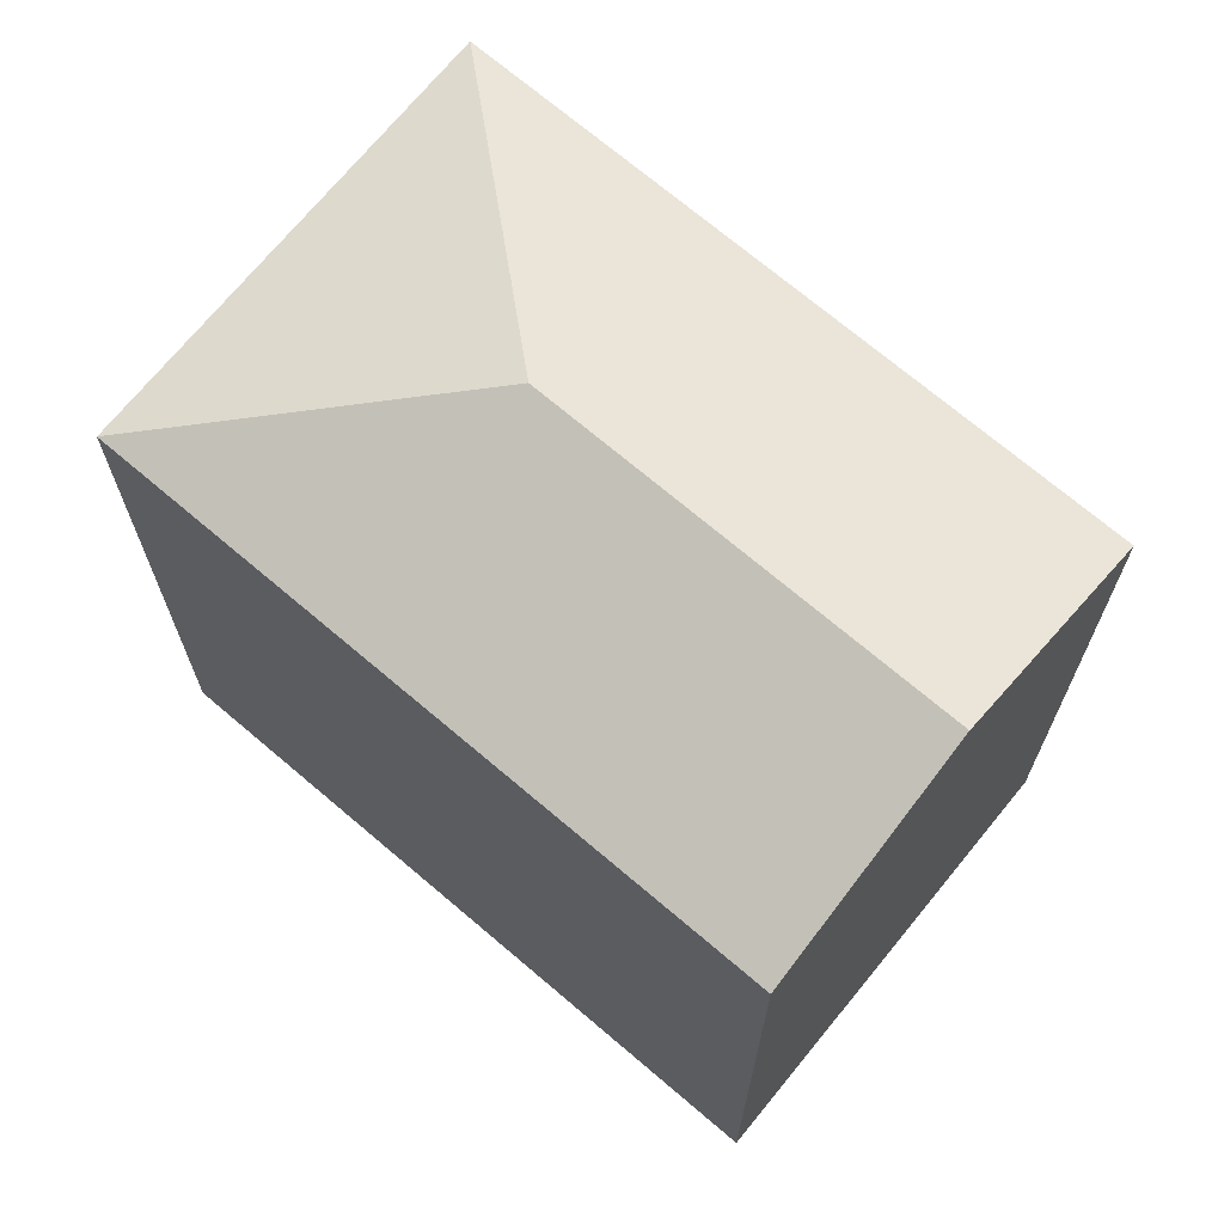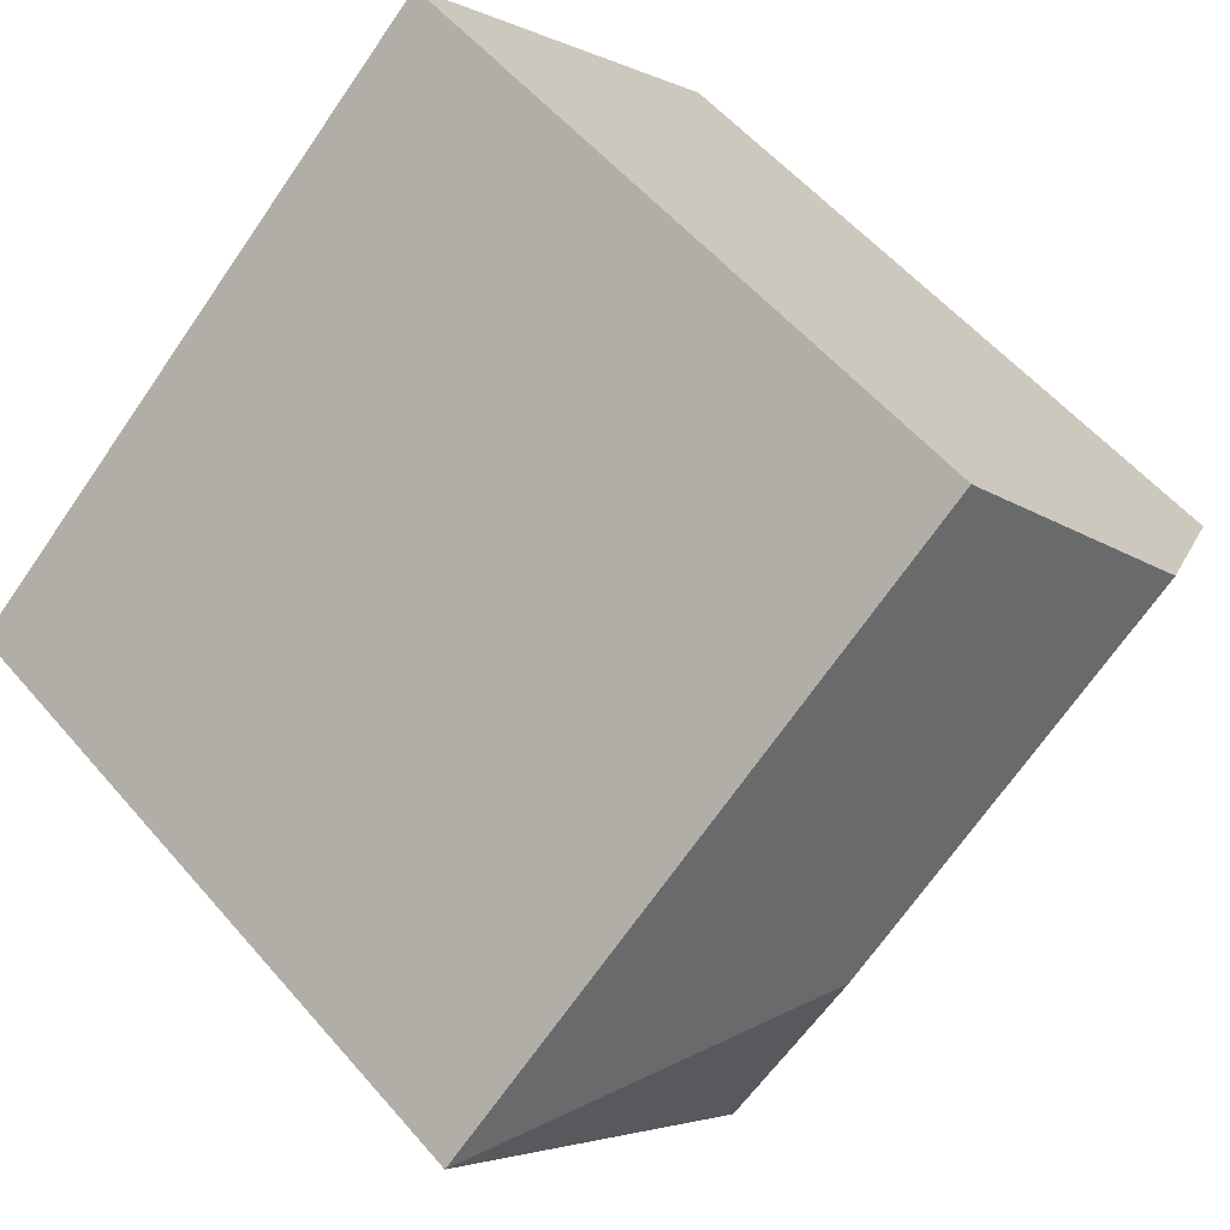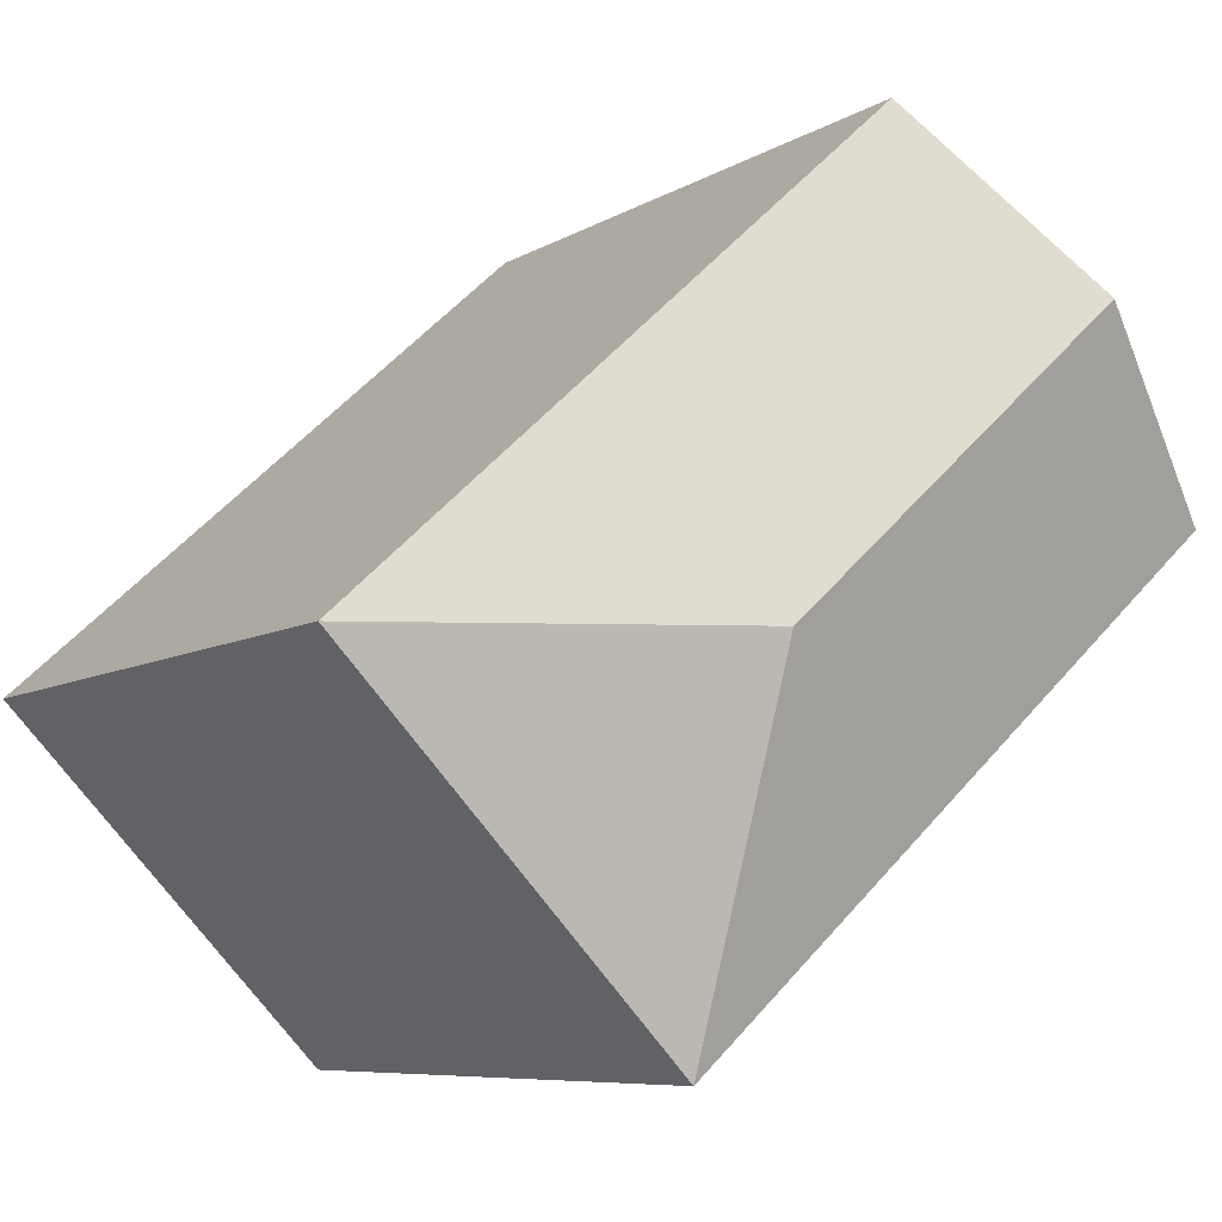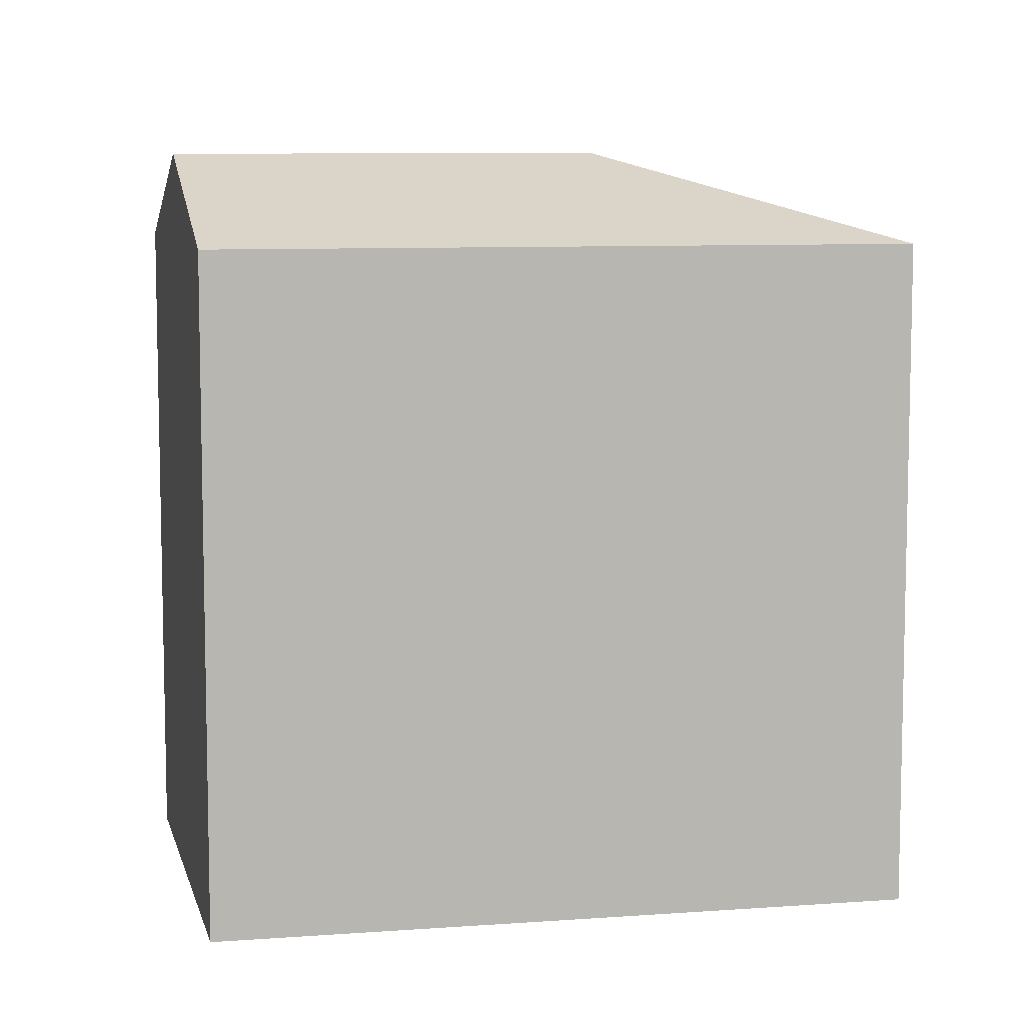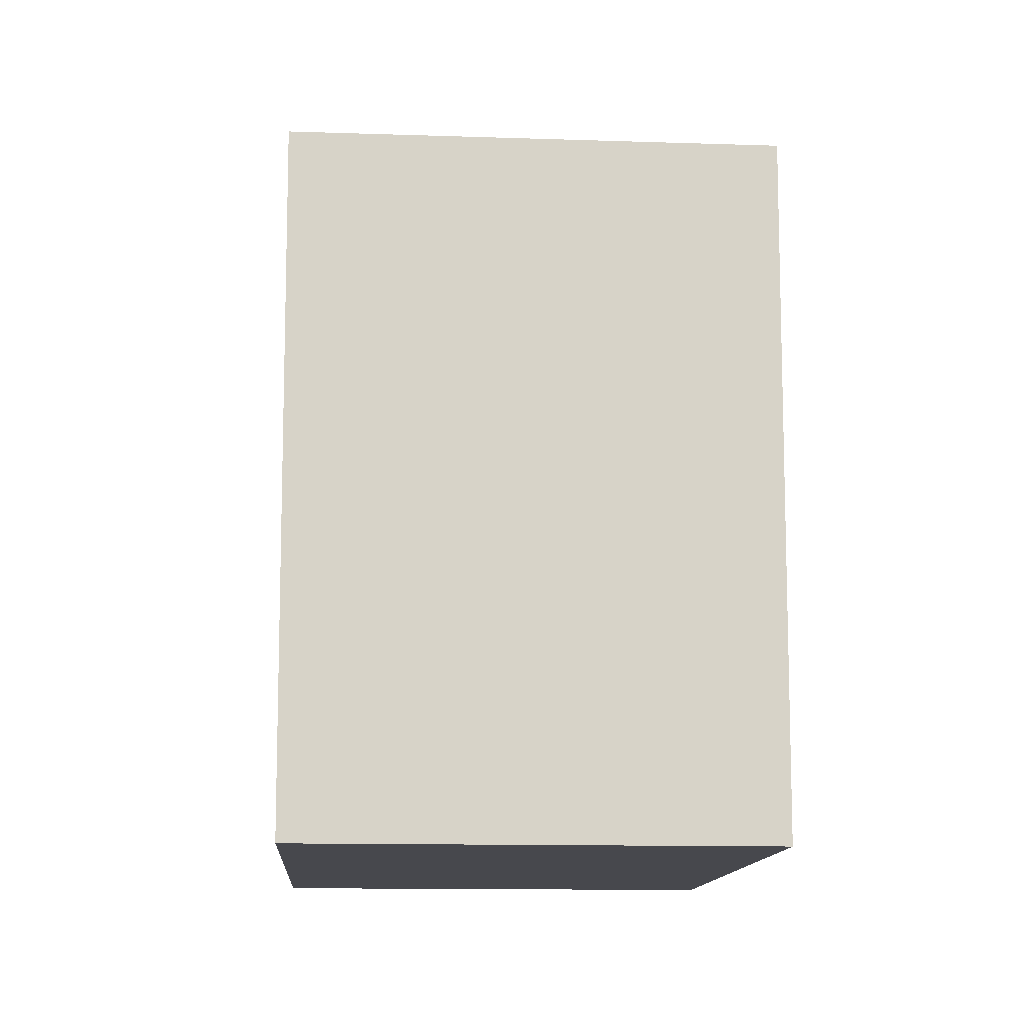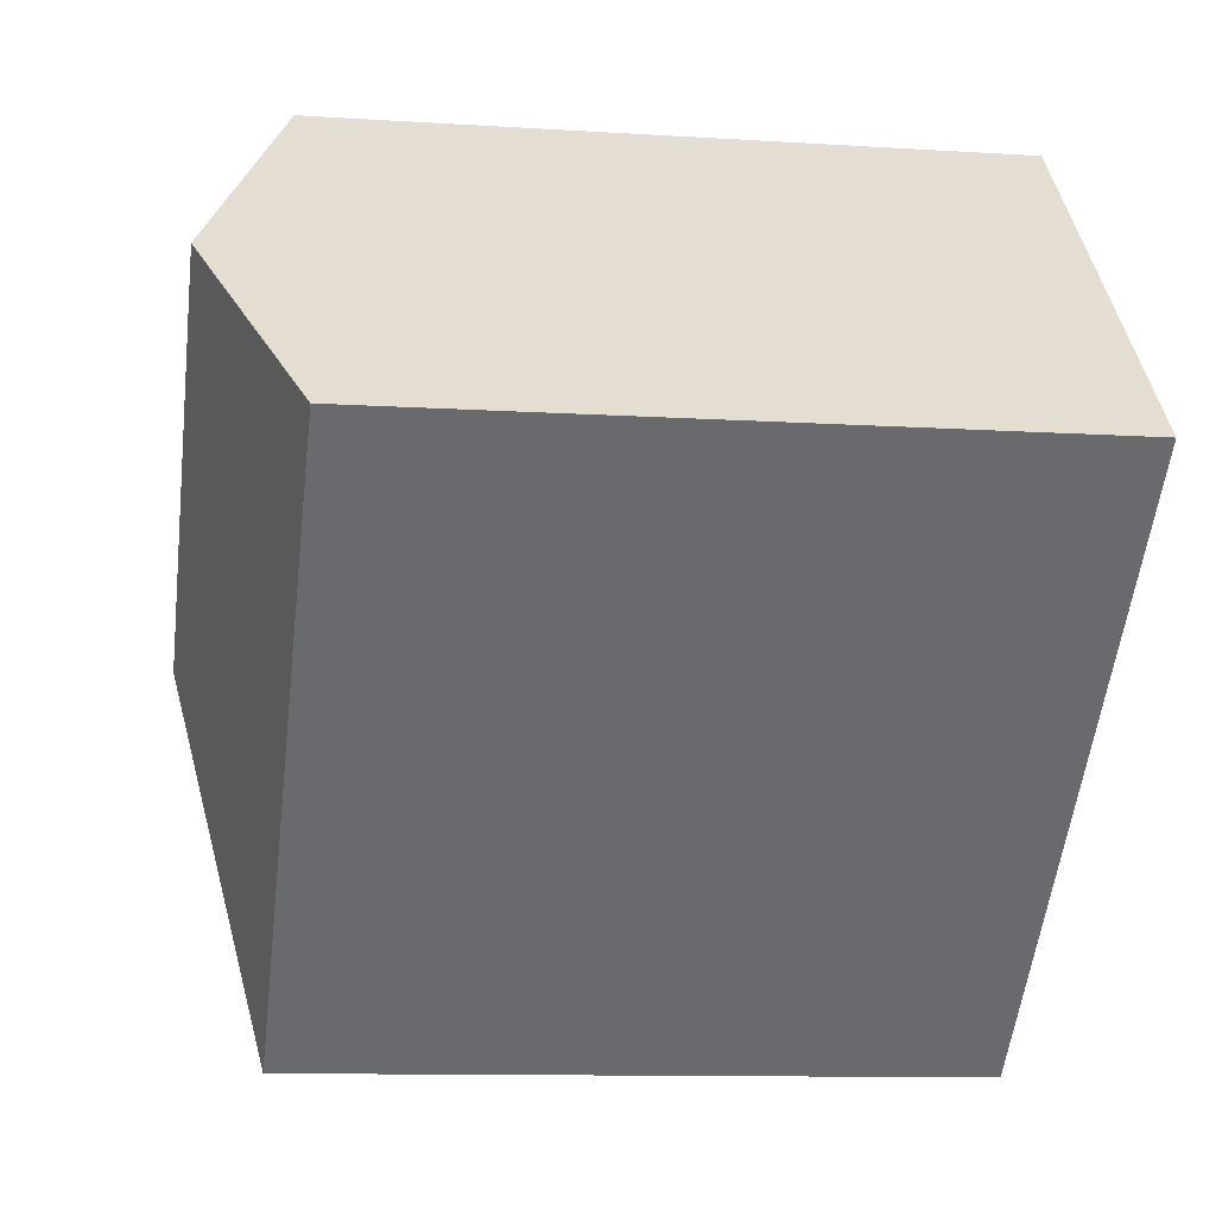
<metadata>
{"format":"obj","ext":"obj","renderer":"f3d","projection":"perspective","resolution":1024,"background":"white","views":[{"elev":70.5,"azim":-97.3,"up":"+Y"},{"elev":55.8,"azim":140.1,"up":"+Z"},{"elev":-7.3,"azim":149.2,"up":"+Z"},{"elev":8.3,"azim":30.7,"up":"+Y"},{"elev":-11.7,"azim":128.7,"up":"+Y"},{"elev":-10.7,"azim":-99.1,"up":"+Z"}]}
</metadata>
<code>
v  14.42 22.53 -3.705
v  25.07 19.91 -3.989
v  15.49 19.91 -14.08
v  24.2 19.91 -3.195
v  14.02 22.53 -3.338
v  3.832 19.91 -3.482
v  4.789 22.53 5.043
v  0.0004251 19.91 -0.000631
v  9.578 19.91 10.09
v  15.49 8.618e-16 -14.07
v  25.07 2.442e-16 -3.988
v  24.2 1.956e-16 -3.194
v  3.832 2.131e-16 -3.481
v  0 0 0
v  9.578 -6.176e-16 10.09
g defaultobject
f 1 2 3
f 4 1 5
f 1 4 2
f 5 3 6
f 3 5 1
f 6 7 5
f 7 6 8
f 5 9 4
f 9 5 7
f 10 2 11
f 2 10 3
f 11 4 12
f 4 11 2
f 6 10 13
f 10 6 3
f 9 14 15
f 14 9 8
f 8 9 7
f 8 13 14
f 13 8 6
f 12 9 15
f 9 12 4
f 12 10 11
f 10 12 13
f 13 15 14
f 15 13 12

</code>
